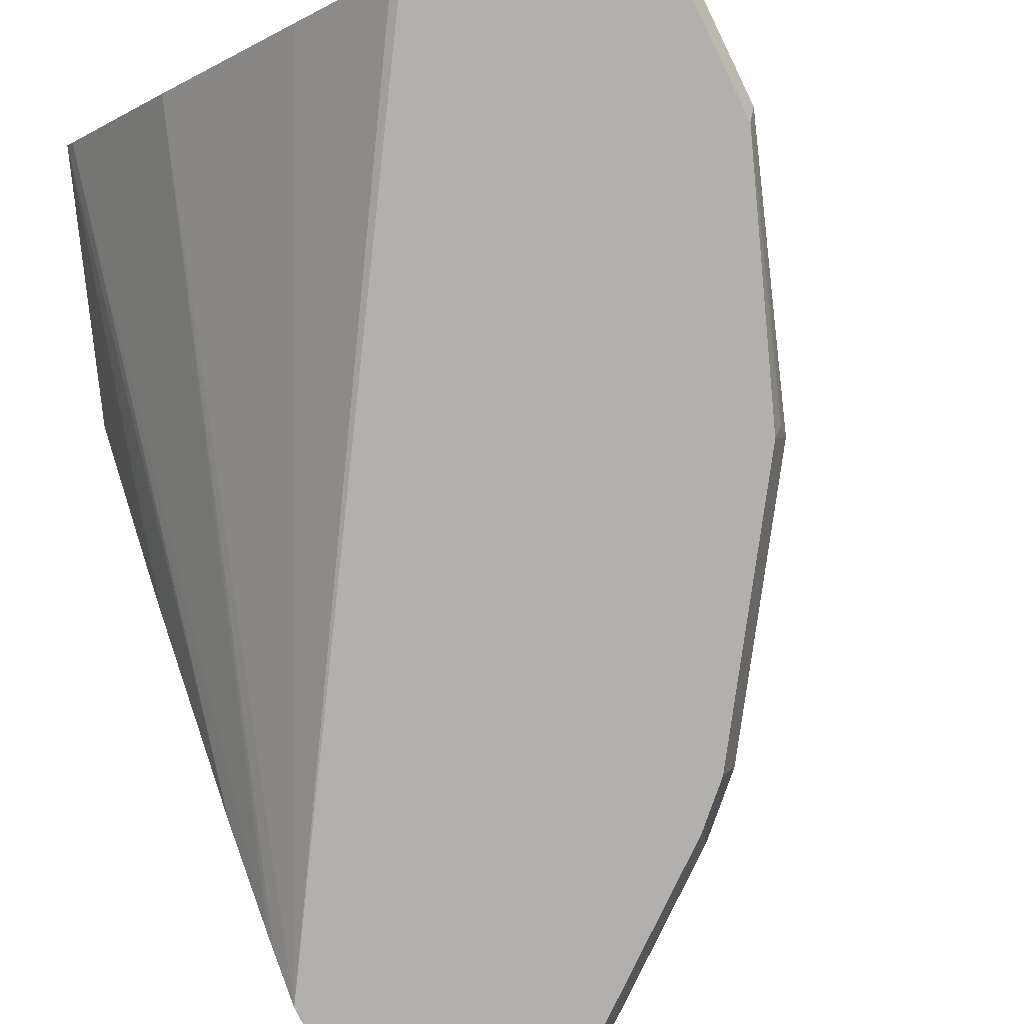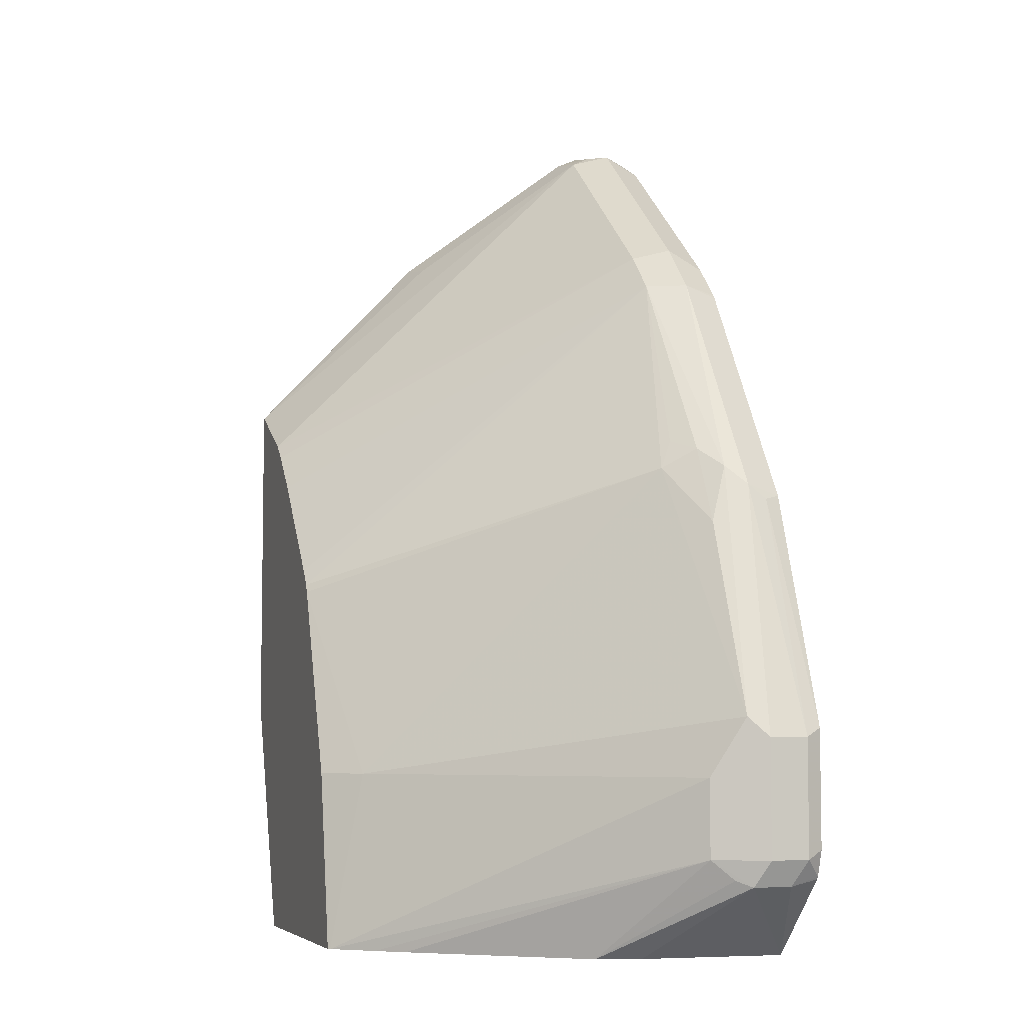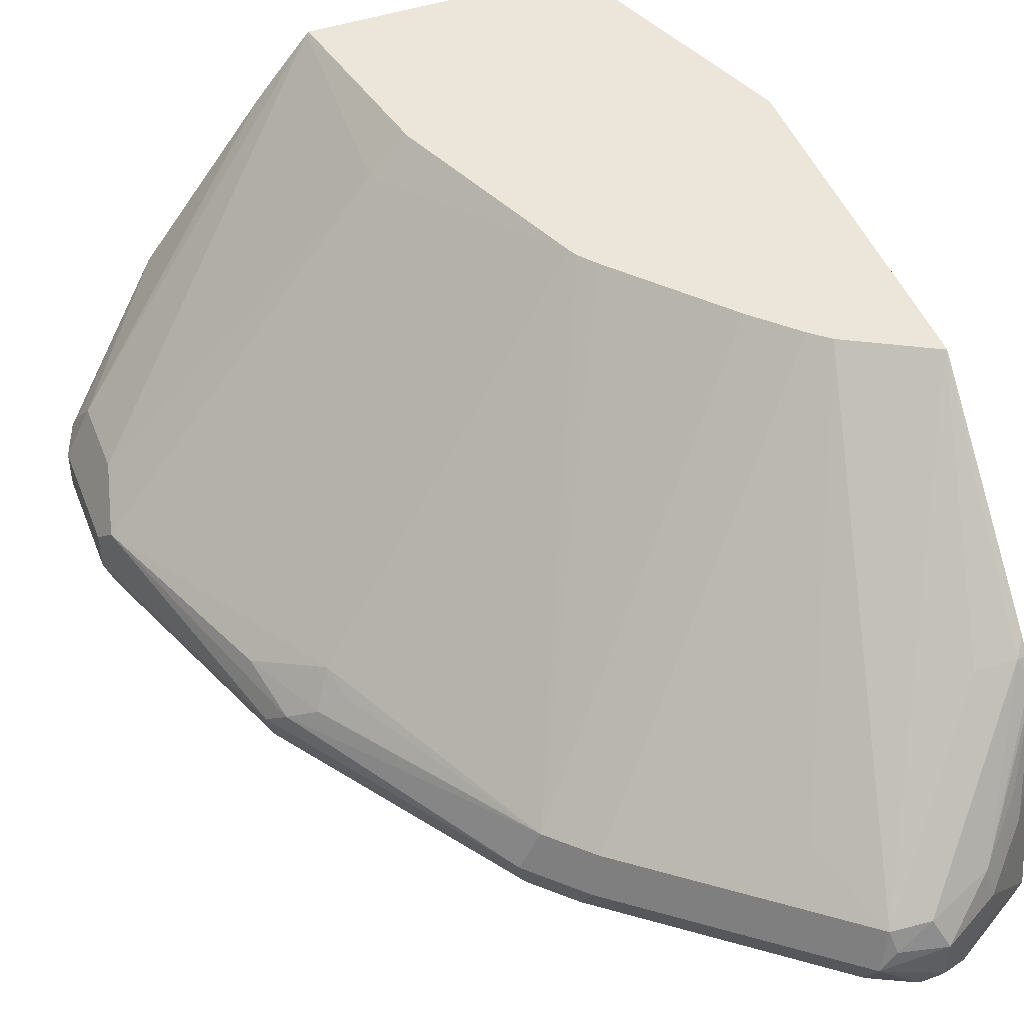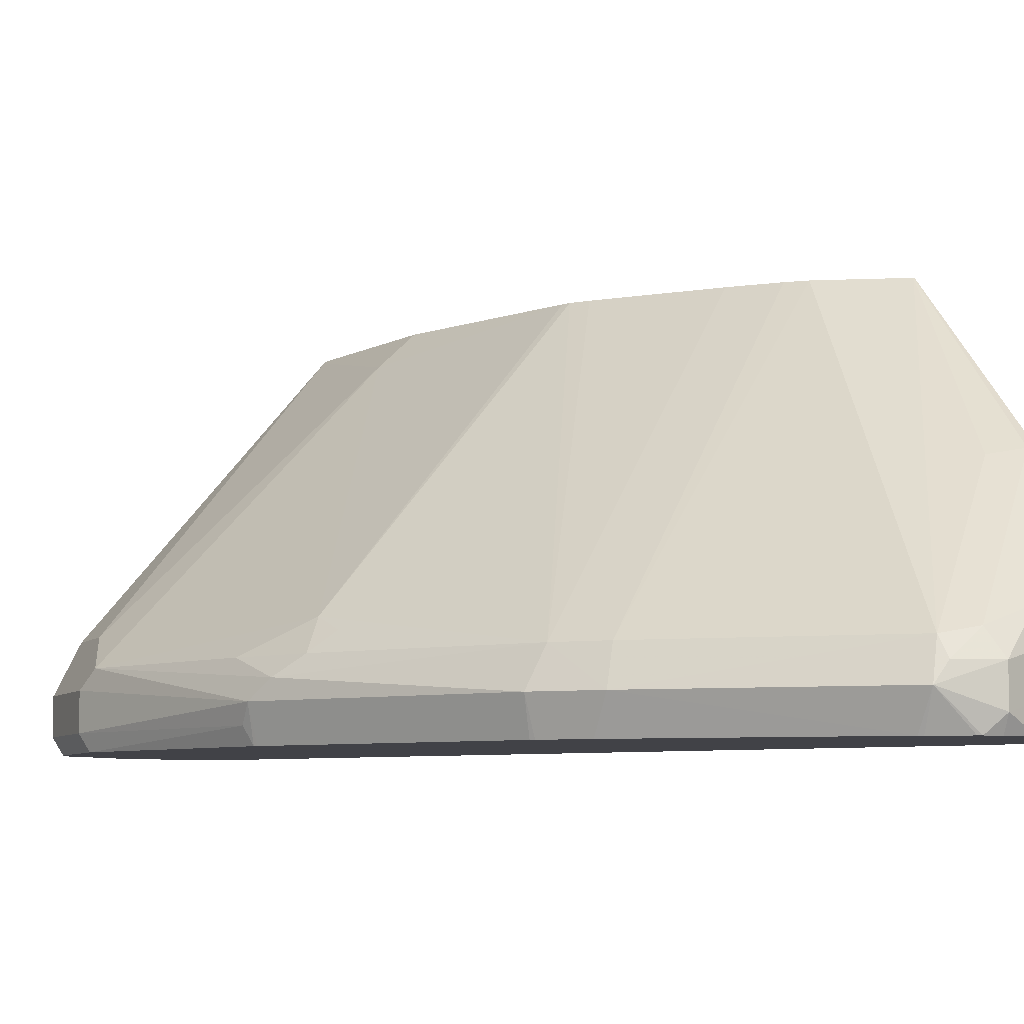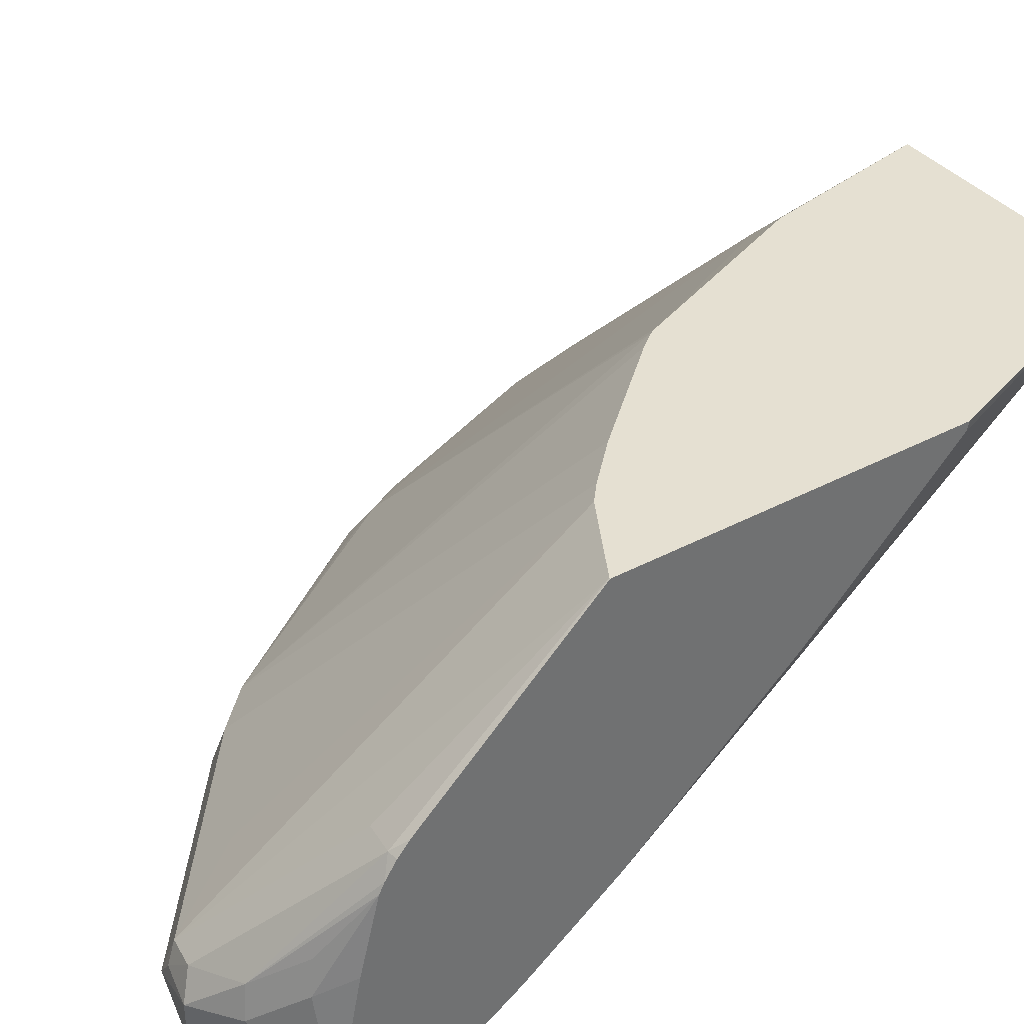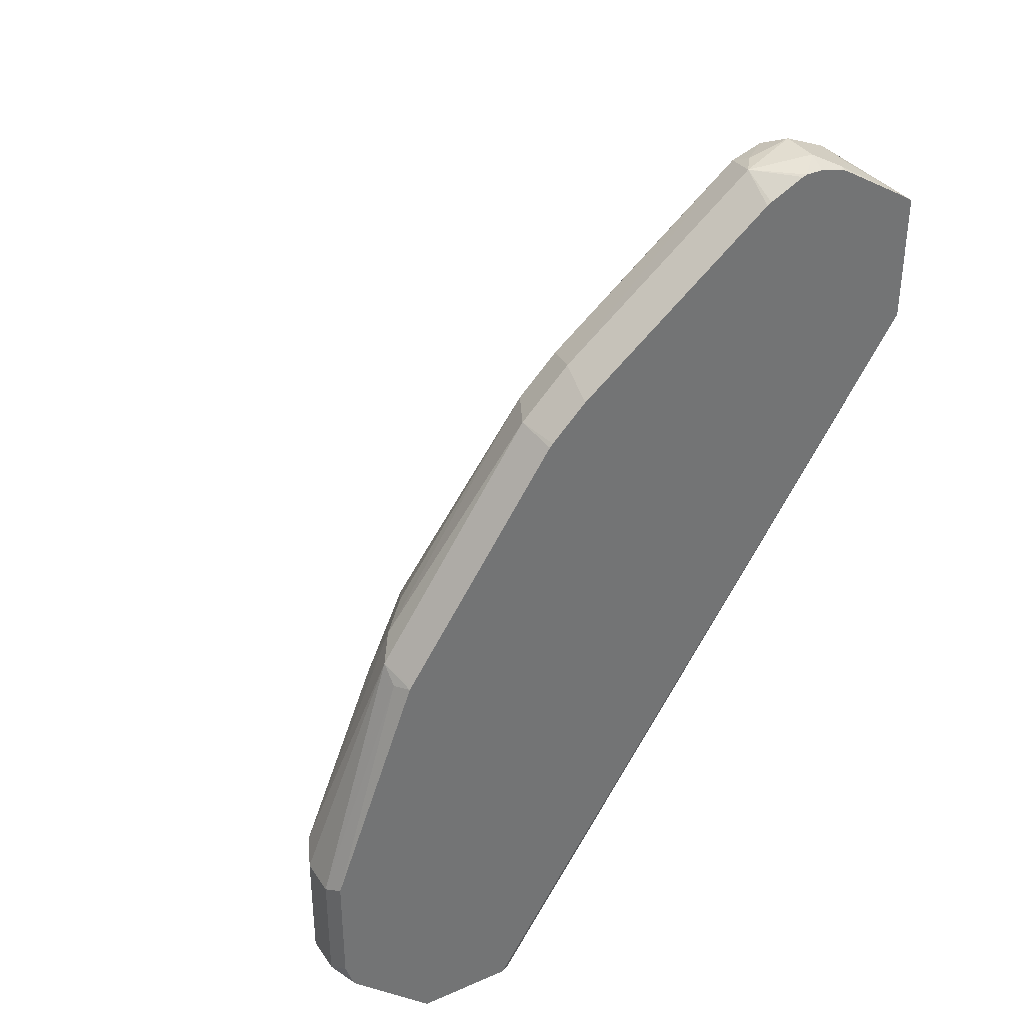
<metadata>
{"format":"obj","ext":"obj","renderer":"f3d","projection":"perspective","resolution":1024,"background":"white","views":[{"elev":-78.6,"azim":-153.9,"up":"+Y"},{"elev":-5.7,"azim":-108.1,"up":"+Z"},{"elev":46.7,"azim":-20.7,"up":"+Y"},{"elev":-6.8,"azim":-21.4,"up":"+Y"},{"elev":37.6,"azim":55.7,"up":"+Y"},{"elev":36.1,"azim":-29.6,"up":"+Z"}]}
</metadata>
<code>
v -0.2054 -0.7306 0.43
v -0.2054 -0.6684 0.4176
v -0.2161 -0.6791 0.4321
v -0.2346 -0.6976 0.4507
v -0.2346 -0.7161 0.4507
v -0.2132 -0.7306 0.435
v -0.2054 -0.7306 0.3686
v -0.2054 -0.6442 0.4115
v -0.2054 -0.6314 0.4083
v -0.2192 -0.6637 0.4291
v -0.2377 -0.6822 0.4476
v -0.2593 -0.7038 0.463
v -0.2593 -0.7223 0.463
v -0.247 -0.7285 0.4568
v -0.2457 -0.7306 0.4552
v -0.2054 -0.7173 0.3485
v -0.424 -0.7306 0.02651
v -0.4225 -0.7299 0.02651
v -0.4198 -0.7285 0.02651
v -0.3765 -0.6868 0.02651
v -0.3087 -0.6174 0.02651
v -0.2054 -0.6264 0.4058
v -0.2655 -0.6914 0.4568
v -0.2099 -0.6174 0.4013
v -0.2802 -0.7038 0.4584
v -0.2871 -0.7131 0.4584
v -0.2593 -0.7306 0.4589
v -0.2512 -0.7306 0.4568
v -0.2676 -0.7306 0.4589
v -0.2478 -0.7306 0.456
v -0.2054 -0.7131 0.3426
v -0.4695 -0.7306 0.02651
v -0.2527 -0.5398 0.02651
v -0.2054 -0.6183 0.4004
v -0.2825 -0.6945 0.4538
v -0.2269 -0.6205 0.3982
v -0.2054 -0.6117 0.3947
v -0.2054 -0.5327 0.3104
v -0.206 -0.5327 0.3104
v -0.2881 -0.7306 0.4486
v -0.2861 -0.7306 0.4499
v -0.2696 -0.7306 0.4581
v -0.3797 -0.7131 0.3843
v -0.2054 -0.6811 0.3005
v -0.5124 -0.6976 0.06176
v -0.4657 -0.6615 0.02651
v -0.5095 -0.7306 0.06467
v -0.5124 -0.7161 0.06176
v -0.2488 -0.5327 0.02651
v -0.301 -0.676 0.4167
v -0.375 -0.6945 0.3797
v -0.2442 -0.5327 0.2894
v -0.2054 -0.5327 0.1442
v -0.3807 -0.7306 0.3745
v -0.3936 -0.6945 0.3612
v -0.4028 -0.7131 0.3612
v -0.2054 -0.6107 0.2203
v -0.5186 -0.7038 0.07411
v -0.5124 -0.6914 0.07411
v -0.5062 -0.6791 0.07411
v -0.5093 -0.6899 0.06484
v -0.46 -0.6403 0.02651
v -0.5103 -0.7306 0.06582
v -0.5186 -0.7223 0.07411
v -0.3759 -0.5327 0.02651
v -0.2054 -0.5371 0.1455
v -0.2054 -0.5938 0.2027
v -0.2526 -0.5327 0.2823
v -0.3972 -0.7306 0.358
v -0.2615 -0.5327 0.2733
v -0.2711 -0.5327 0.2637
v -0.3138 -0.5327 0.2154
v -0.32 -0.5327 0.2076
v -0.4507 -0.6791 0.2593
v -0.4468 -0.6853 0.2732
v -0.4584 -0.6945 0.2686
v -0.47 -0.7038 0.2593
v -0.3987 -0.7306 0.3563
v -0.4769 -0.7131 0.25
v -0.5186 -0.7038 0.1297
v -0.5124 -0.6914 0.1297
v -0.5062 -0.6791 0.1112
v -0.3769 -0.5336 0.02651
v -0.3924 -0.5521 0.02651
v -0.4026 -0.5645 0.02651
v -0.5145 -0.7306 0.07826
v -0.5186 -0.7223 0.1297
v -0.3589 -0.5327 0.1112
v -0.3219 -0.5327 0.2038
v -0.3766 -0.5495 0.1112
v -0.5139 -0.6945 0.1389
v -0.4769 -0.6945 0.2315
v -0.4718 -0.7306 0.2466
v -0.4769 -0.7223 0.2431
v -0.4728 -0.7306 0.2451
v -0.5145 -0.7306 0.1338
f 43 56 54
f 43 55 56
f 44 49 57
f 45 48 64
f 45 64 58
f 45 58 59
f 45 59 60
f 45 60 61
f 45 61 62
f 49 66 67
f 47 63 48
f 48 63 64
f 49 53 66
f 49 67 57
f 50 52 51
f 51 52 68
f 51 68 55
f 43 51 55
f 54 56 69
f 45 62 46
f 40 43 54
f 35 36 39
f 38 68 52
f 55 68 70
f 26 43 40
f 31 33 44
f 32 45 46
f 32 47 48
f 32 48 45
f 33 49 44
f 35 50 51
f 35 51 43
f 38 52 39
f 35 39 52
f 38 53 49
f 38 49 65
f 38 65 88
f 38 88 89
f 38 89 73
f 38 73 72
f 38 72 71
f 38 71 70
f 38 70 68
f 35 52 50
f 55 70 71
f 74 91 92
f 55 72 73
f 74 76 75
f 74 89 90
f 74 90 91
f 26 35 43
f 74 92 76
f 76 92 77
f 77 92 91
f 77 91 79
f 78 79 93
f 73 89 74
f 79 94 95
f 79 91 80
f 79 80 87
f 79 87 94
f 80 91 81
f 81 91 82
f 82 90 83
f 82 91 90
f 83 90 88
f 87 96 94
f 79 95 93
f 55 71 72
f 65 83 88
f 64 86 96
f 55 73 74
f 55 74 75
f 55 75 76
f 55 76 77
f 55 77 56
f 56 78 69
f 56 77 79
f 56 79 78
f 58 80 81
f 64 96 87
f 58 81 59
f 58 87 80
f 59 81 82
f 59 82 60
f 60 82 83
f 60 83 84
f 60 84 85
f 60 85 62
f 60 62 61
f 63 86 64
f 58 64 87
f 26 42 29
f 13 28 14
f 26 40 41
f 1 17 7
f 1 7 16
f 1 16 31
f 1 31 44
f 1 44 57
f 1 57 67
f 1 67 66
f 1 66 53
f 1 53 38
f 1 38 37
f 1 37 34
f 1 34 22
f 1 22 9
f 1 9 8
f 1 8 2
f 2 8 3
f 3 8 9
f 3 9 10
f 3 10 4
f 1 32 17
f 1 47 32
f 1 63 47
f 1 86 63
f 88 90 89
f 1 2 3
f 1 3 4
f 1 4 5
f 1 5 6
f 1 6 15
f 1 15 30
f 1 30 28
f 1 28 27
f 4 10 11
f 1 27 29
f 1 42 41
f 1 41 40
f 1 40 54
f 1 54 69
f 1 69 78
f 1 78 93
f 1 93 95
f 1 95 96
f 1 96 86
f 1 29 42
f 4 11 12
f 4 12 13
f 4 13 5
f 17 62 85
f 17 85 84
f 17 84 83
f 17 83 65
f 17 65 49
f 17 49 33
f 17 33 21
f 17 21 20
f 17 20 19
f 17 46 62
f 17 19 18
f 22 34 24
f 23 35 25
f 23 24 36
f 23 36 35
f 24 34 37
f 24 37 38
f 24 38 39
f 24 39 36
f 25 35 26
f 21 33 31
f 26 41 42
f 17 32 46
f 14 30 15
f 5 13 14
f 5 14 6
f 6 14 15
f 7 17 18
f 7 18 19
f 7 19 20
f 7 20 21
f 7 21 16
f 9 11 10
f 16 21 31
f 9 22 11
f 11 22 24
f 11 24 23
f 12 23 25
f 12 25 26
f 12 26 13
f 13 27 28
f 13 26 29
f 13 29 27
f 14 28 30
f 11 23 12
f 94 96 95

</code>
